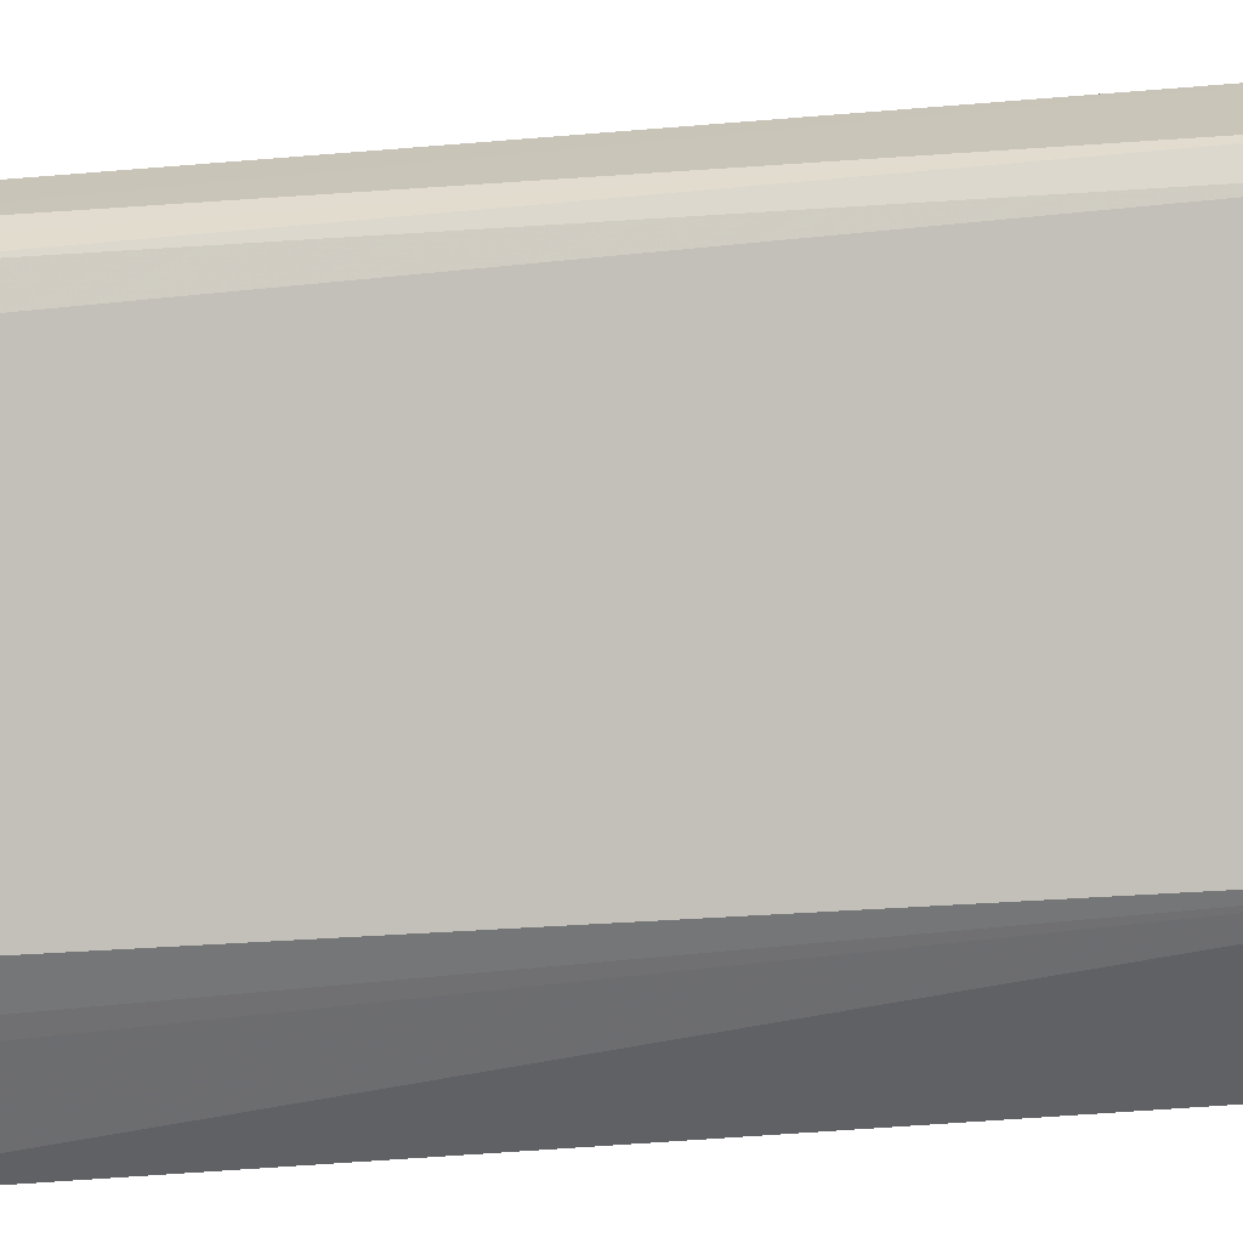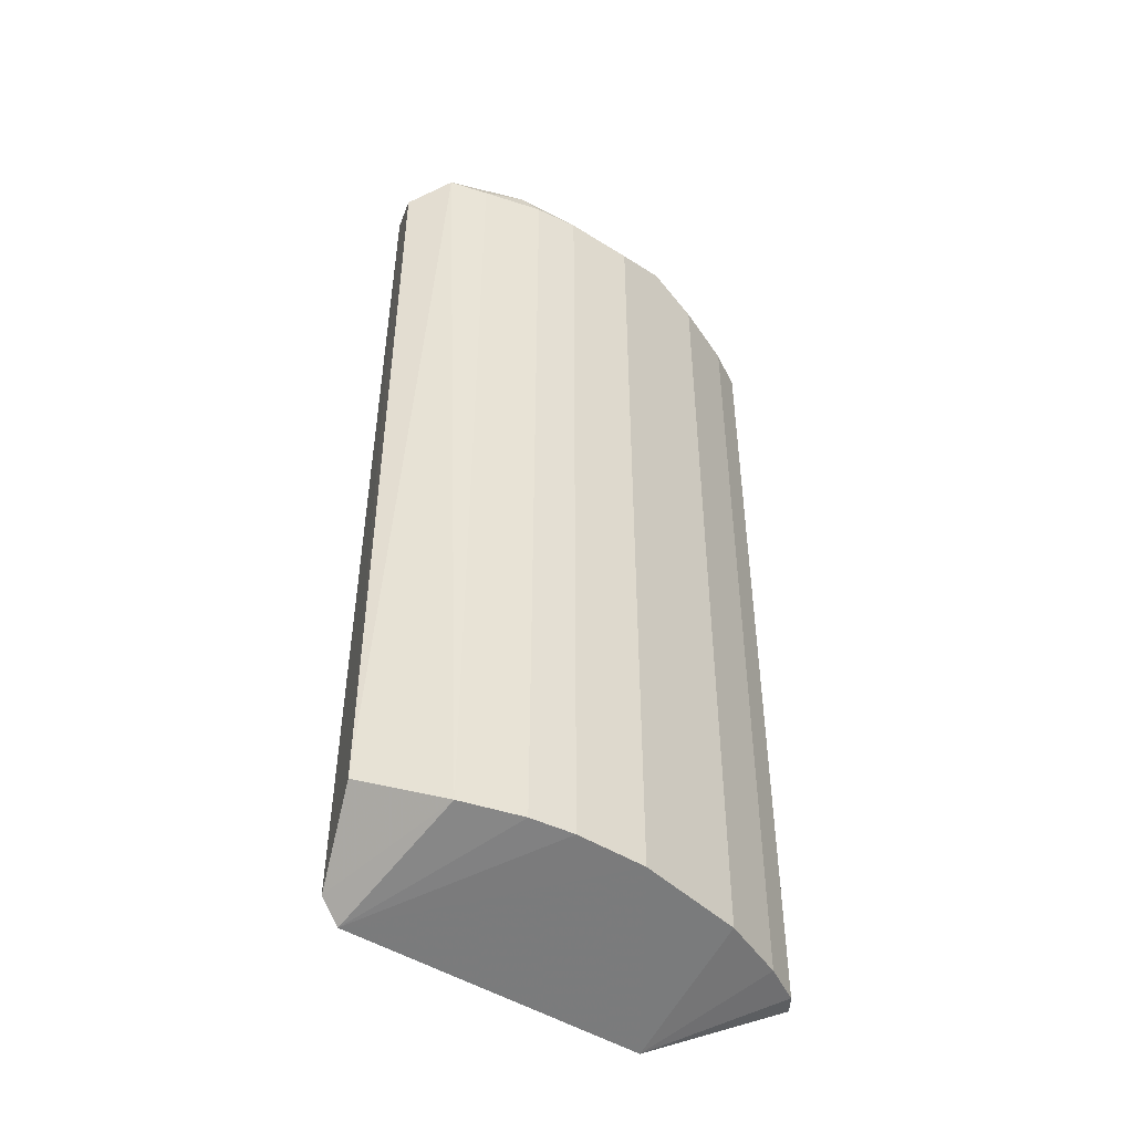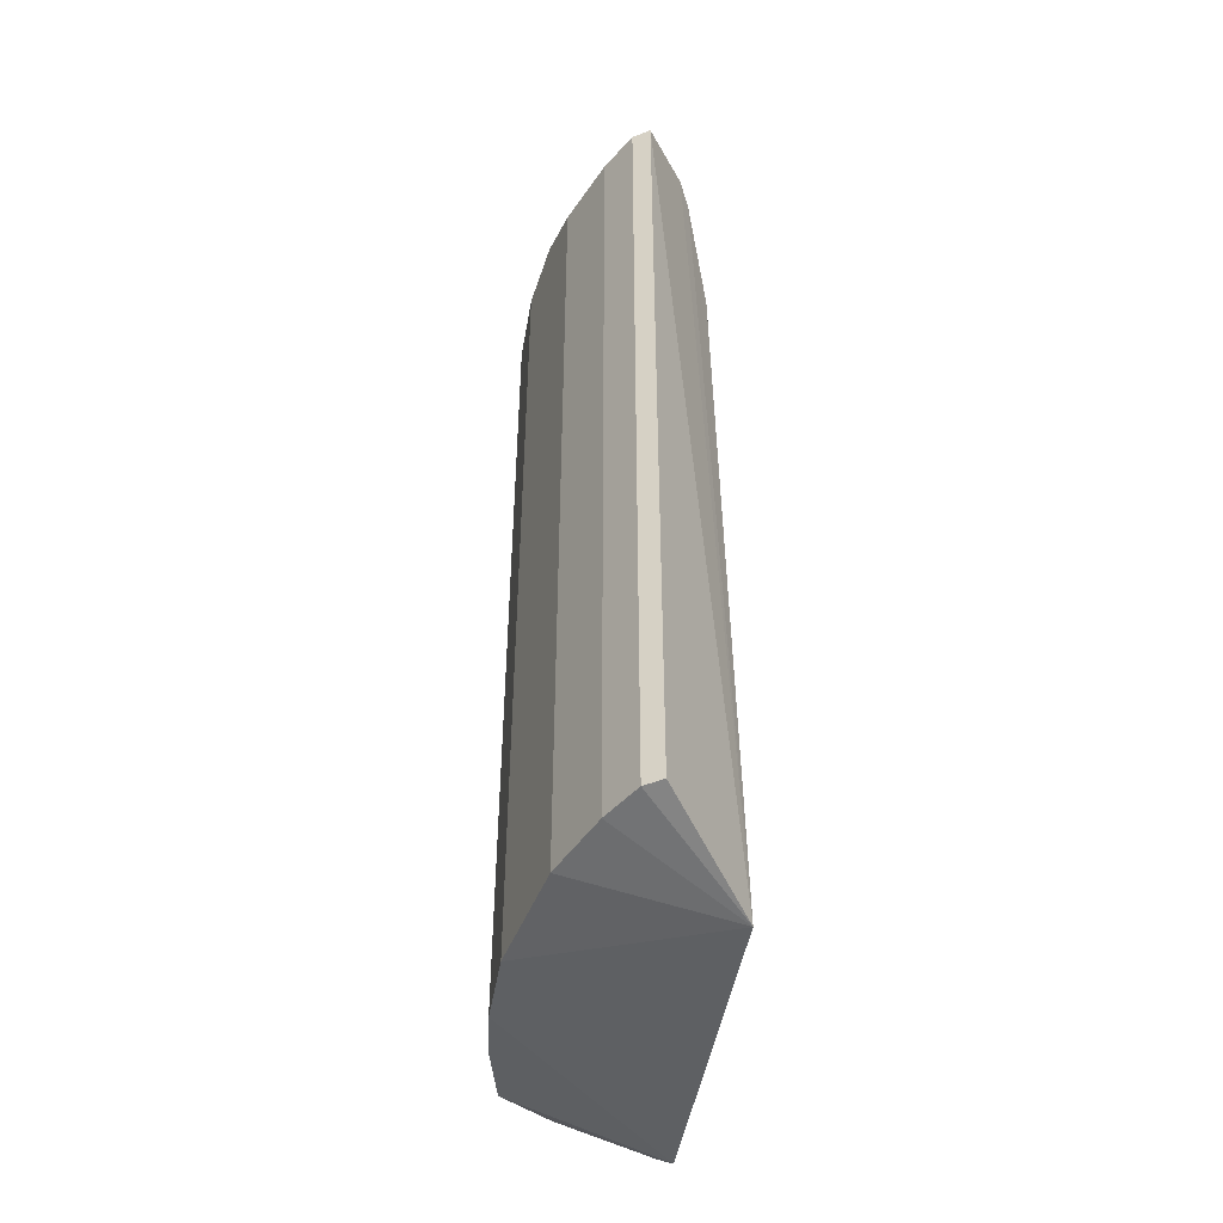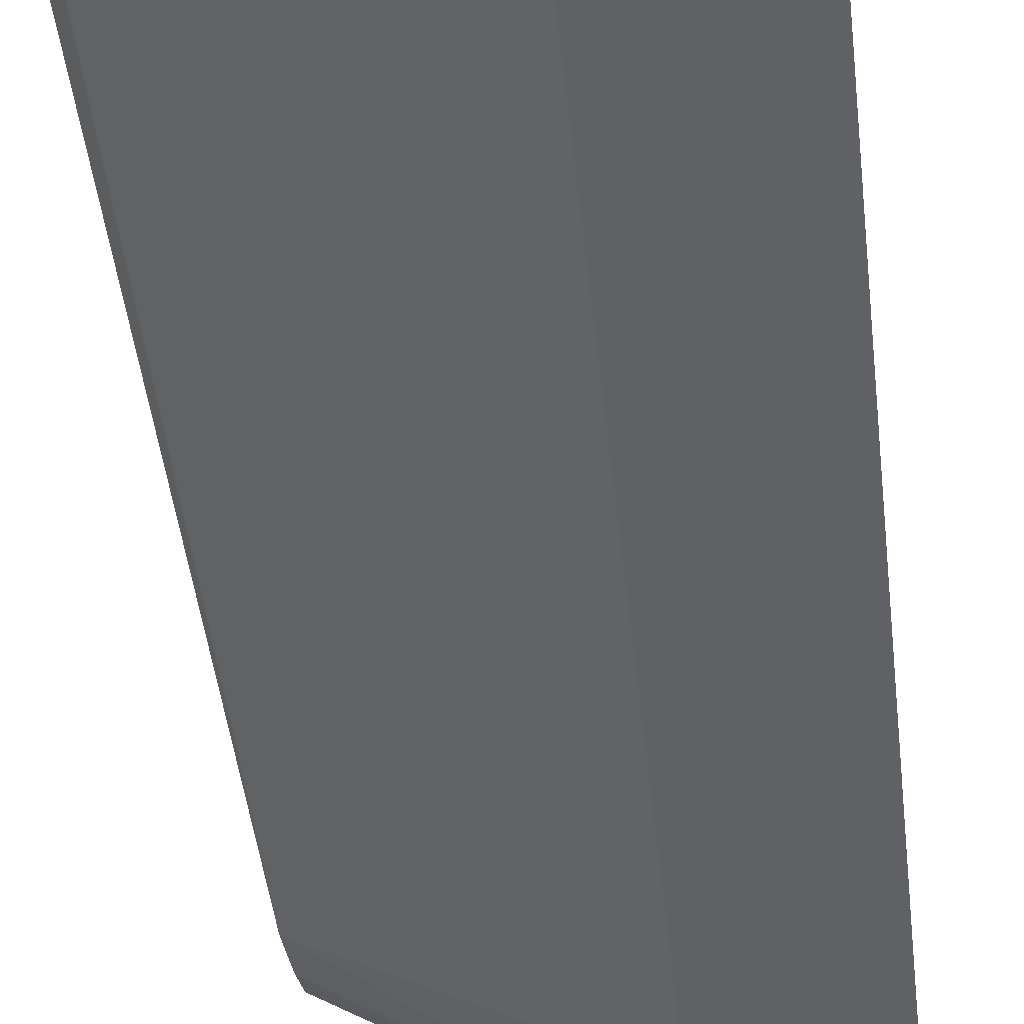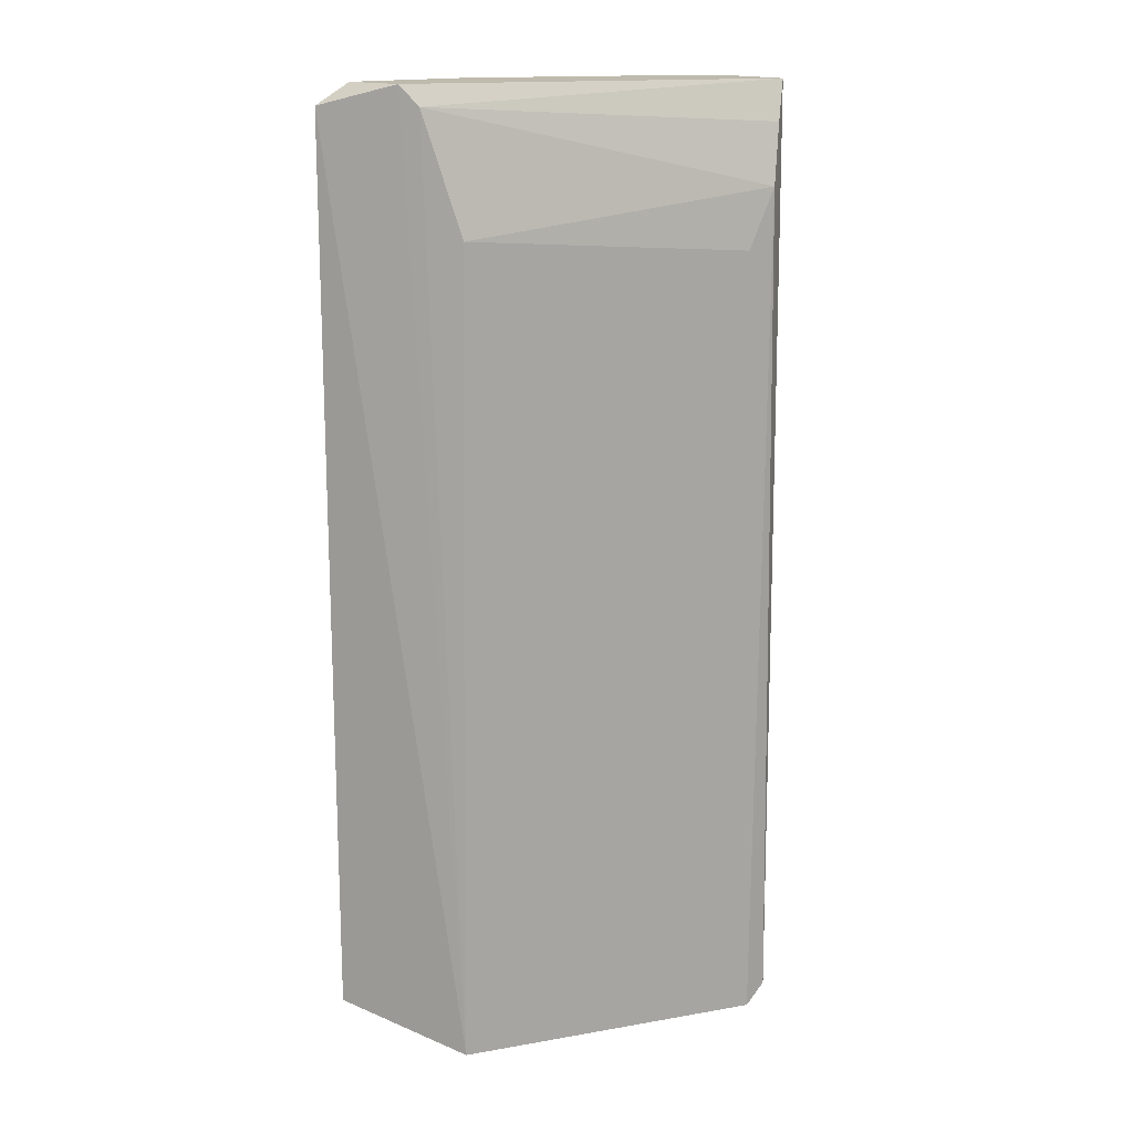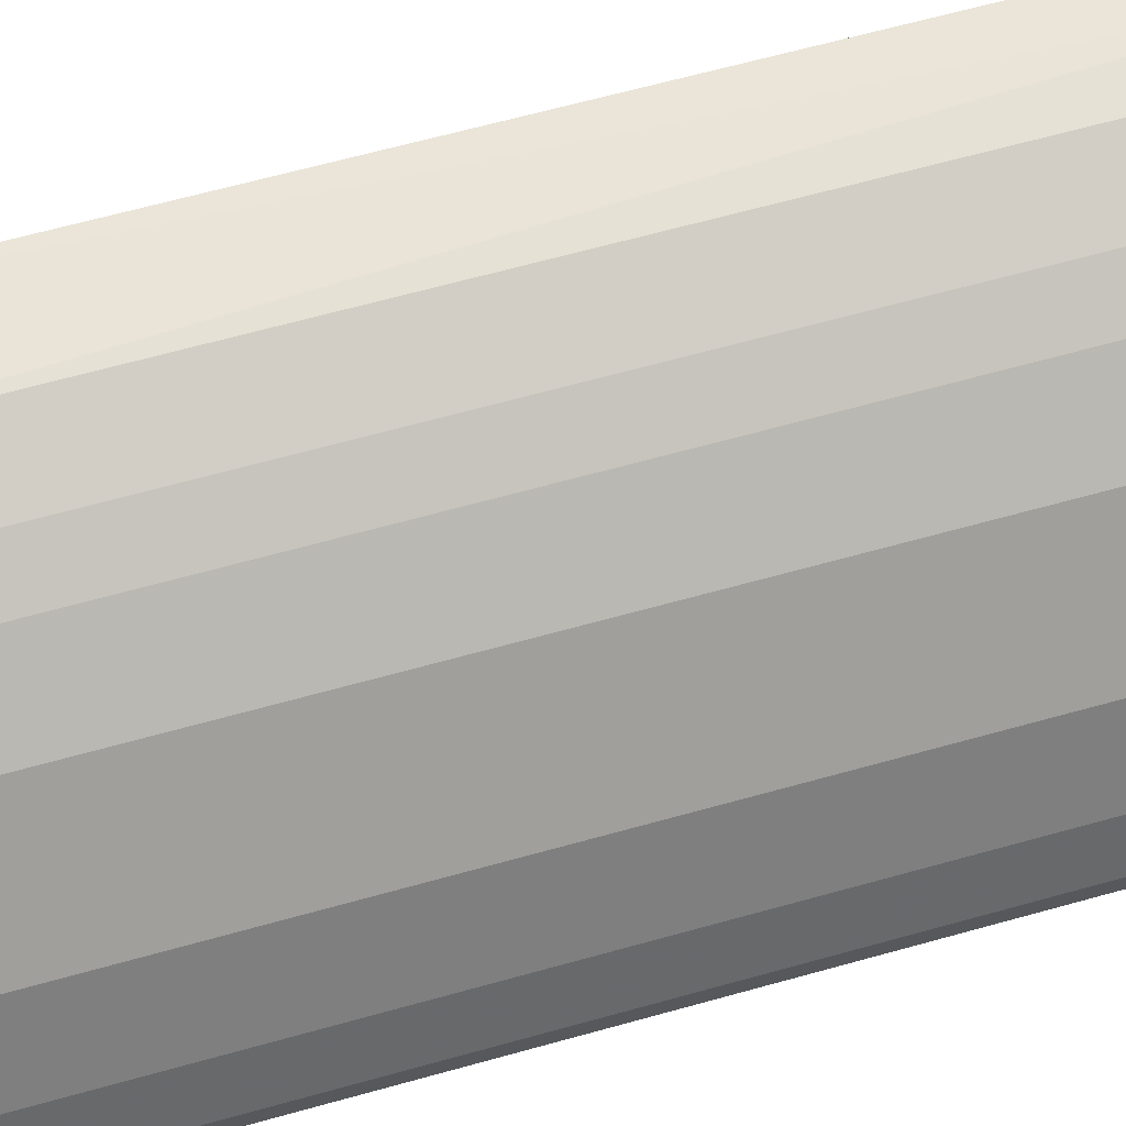
<metadata>
{"format":"obj","ext":"obj","renderer":"f3d","projection":"perspective","resolution":1024,"background":"white","views":[{"elev":-54.4,"azim":-85.0,"up":"+Z"},{"elev":-47.4,"azim":-1.8,"up":"+Y"},{"elev":-47.4,"azim":113.9,"up":"+Y"},{"elev":-49.3,"azim":6.6,"up":"+Z"},{"elev":15.4,"azim":-166.7,"up":"+Y"},{"elev":65.1,"azim":74.3,"up":"+Z"}]}
</metadata>
<code>
v 0.07542 0.2862 0.1766
v -0.09136 -0.2213 0.1885
v -0.07966 -0.1944 0.2367
v 0.1293 -0.2094 0.09047
v -0.0862 0.2323 0.1874
v 0.05384 0.2107 0.09047
v 0.05384 -0.2094 0.1982
v -0.03232 0.2754 0.2413
v 0.05663 -0.2308 0.08396
v 0.1293 0.2754 0.09047
v -0.0862 0.2862 0.209
v -0.03232 -0.2094 0.2413
v 0.09696 -0.2094 0.1551
v 0.02155 0.2754 0.2198
v -0.08384 -0.2309 0.1776
v 0.08616 0.2862 0.09047
v -0.07922 0.2702 0.2364
v 0.1185 0.2754 0.1228
v 1.3e-05 -0.2094 0.2305
v 0.1293 -0.2094 0.1012
v -0.05386 0.2862 0.2413
v -0.07542 0.2 0.1766
v 0.09696 0.2754 0.1551
v 0.05384 0.2754 0.1982
v 0.07542 0.2754 0.09047
v 0.1293 0.2754 0.1012
v 0.1185 -0.2094 0.1228
v 0.02155 -0.2094 0.2198
v 1.3e-05 0.2754 0.2305
v 0.1185 0.2862 0.112
v -0.0862 0.2646 0.1982
v -0.01074 0.2862 0.2305
f 8 29 32
f 4 9 10
f 2 3 11
f 3 2 12
f 7 9 13
f 2 5 15
f 6 9 15
f 9 7 15
f 12 2 15
f 10 9 16
f 11 1 16
f 11 3 17
f 8 12 19
f 12 15 19
f 9 4 20
f 4 10 20
f 1 11 21
f 3 12 21
f 12 8 21
f 17 3 21
f 11 17 21
f 5 6 22
f 15 5 22
f 6 15 22
f 7 13 23
f 13 18 23
f 1 14 24
f 14 7 24
f 23 1 24
f 7 23 24
f 6 5 25
f 9 6 25
f 16 9 25
f 11 16 25
f 20 10 26
f 18 20 26
f 13 9 27
f 18 13 27
f 9 20 27
f 20 18 27
f 7 14 28
f 15 7 28
f 14 19 28
f 19 15 28
f 8 19 29
f 19 14 29
f 16 1 30
f 10 16 30
f 1 23 30
f 23 18 30
f 26 10 30
f 18 26 30
f 5 2 31
f 2 11 31
f 25 5 31
f 11 25 31
f 14 1 32
f 1 21 32
f 21 8 32
f 29 14 32

</code>
